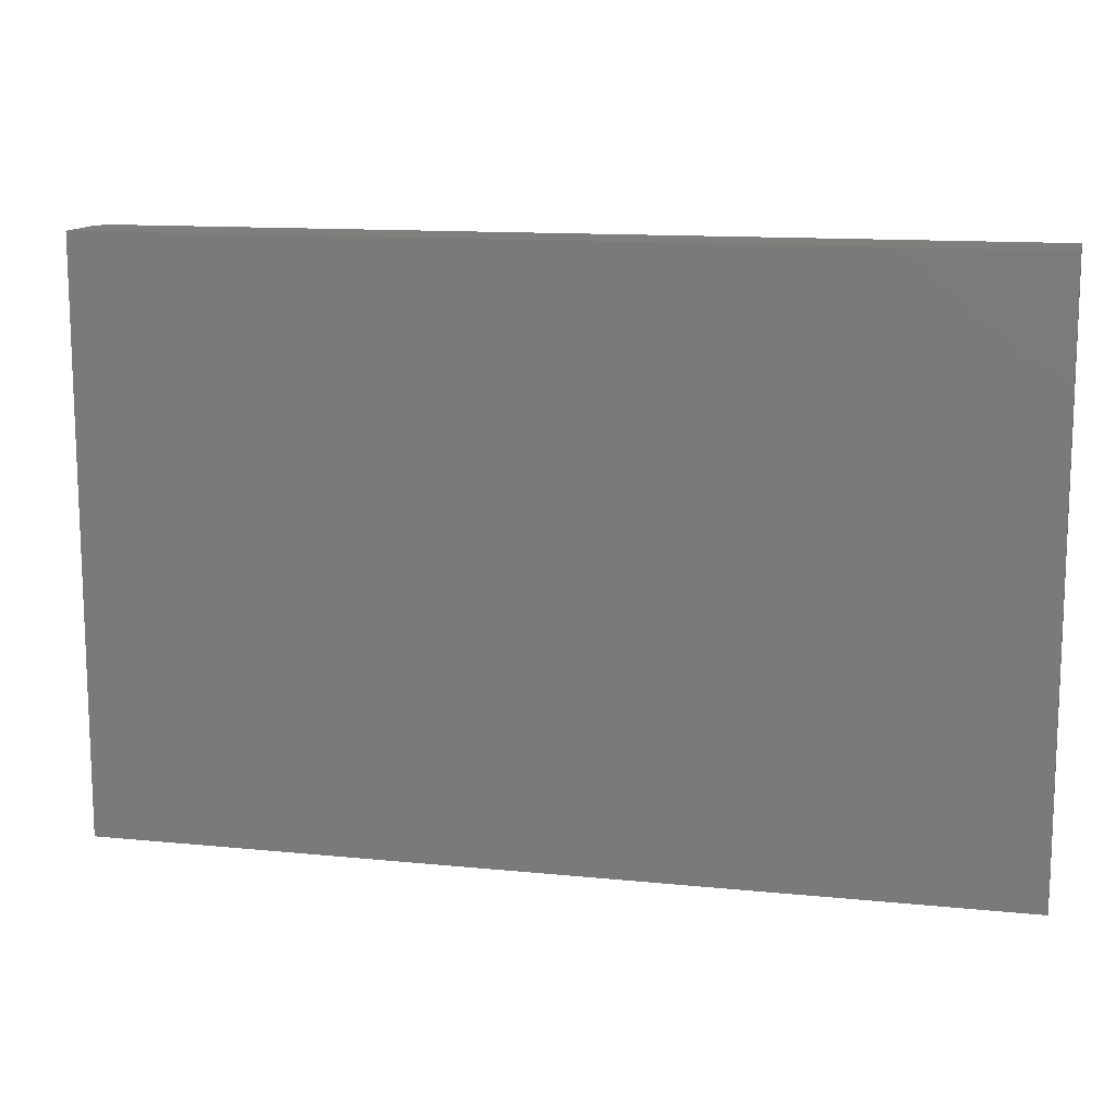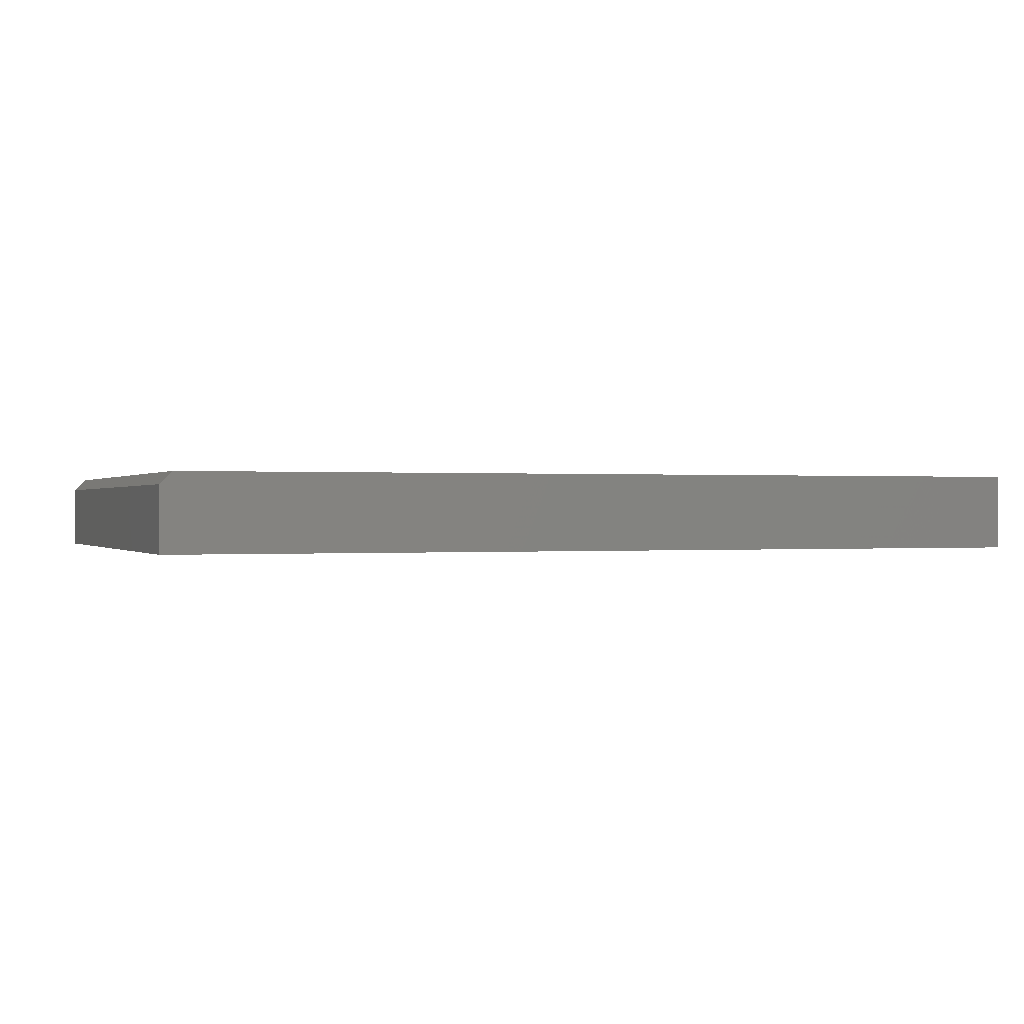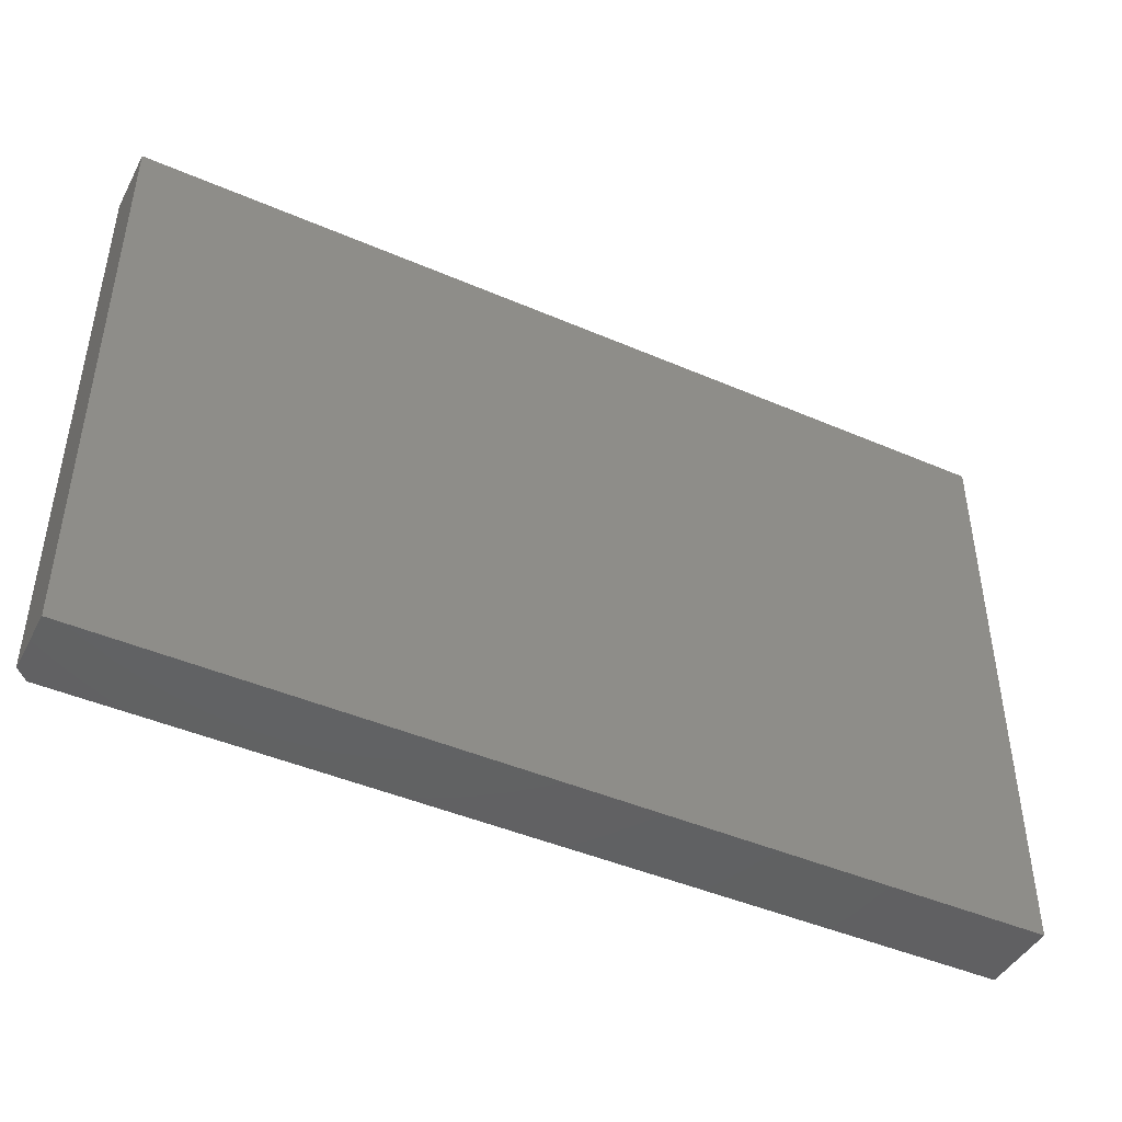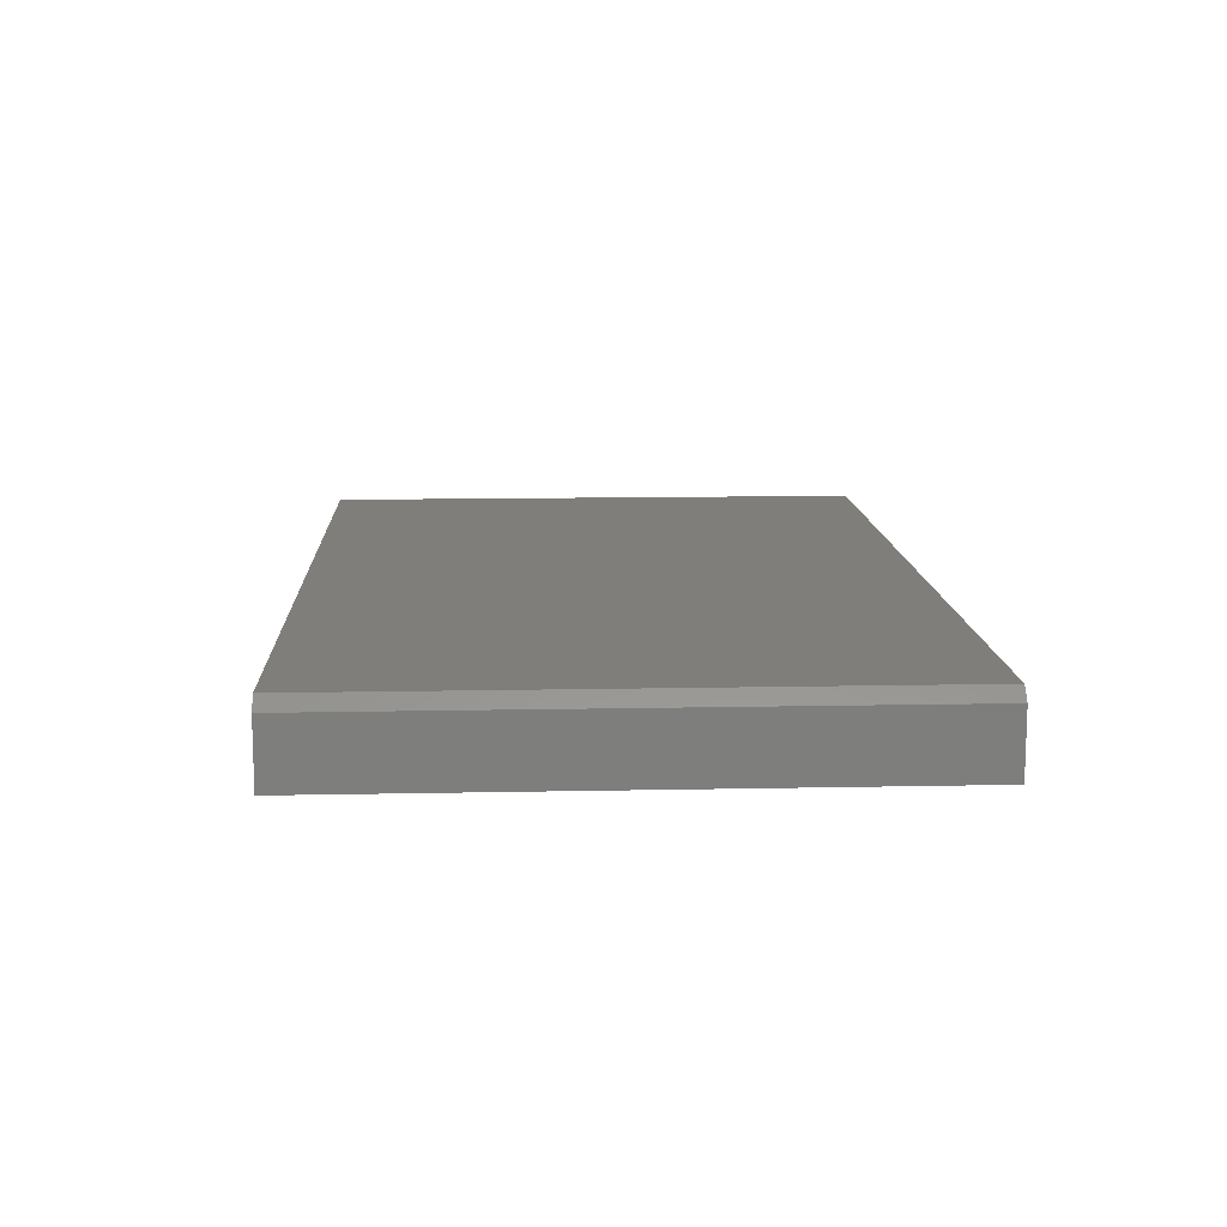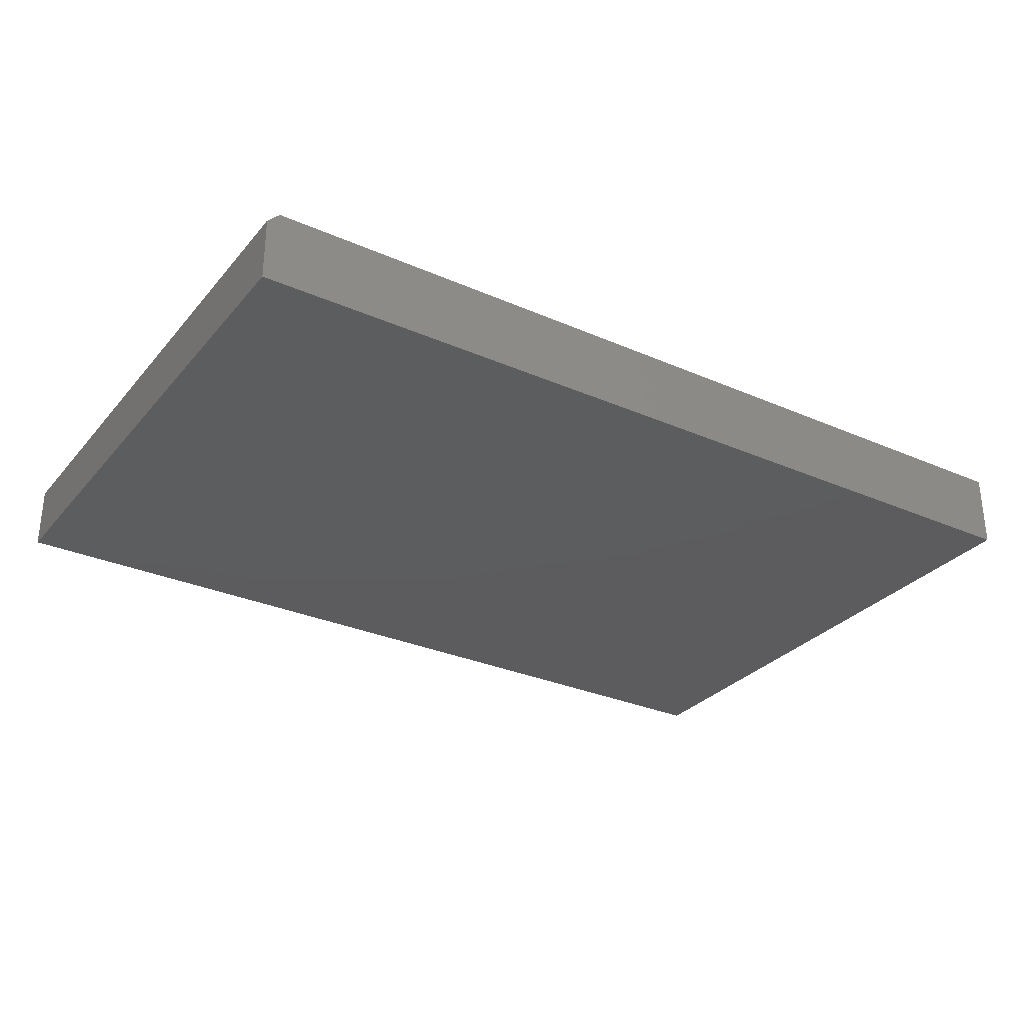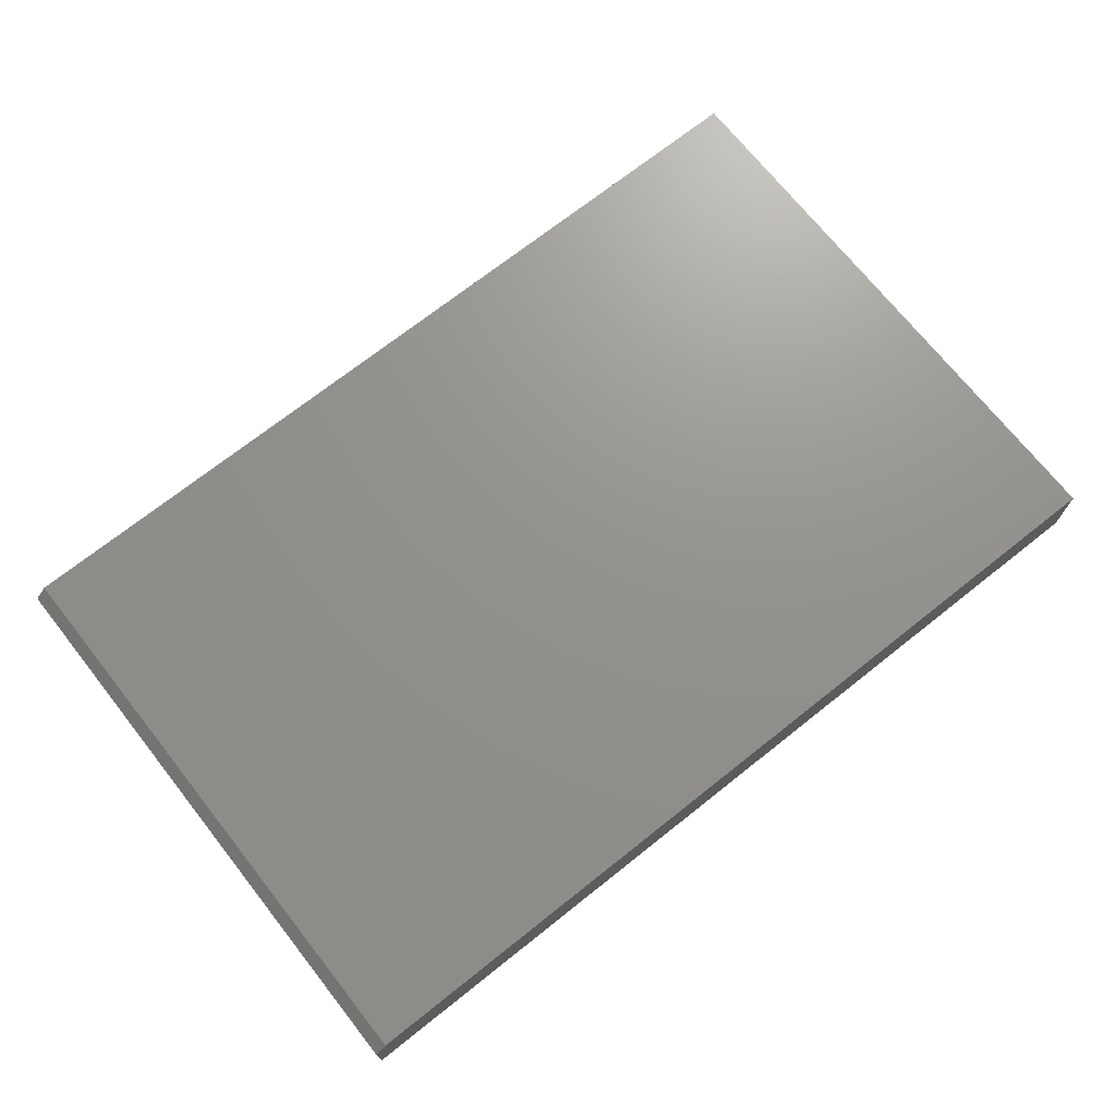
<metadata>
{"format":"stl","ext":"stl","renderer":"f3d","projection":"perspective","resolution":1024,"background":"white","views":[{"elev":12.8,"azim":13.1,"up":"+Z"},{"elev":0.1,"azim":-20.8,"up":"+Y"},{"elev":-44.6,"azim":-26.7,"up":"+Z"},{"elev":12.3,"azim":-92.8,"up":"+Y"},{"elev":-30.1,"azim":-32.5,"up":"+Y"},{"elev":71.4,"azim":-38.4,"up":"+Y"}]}
</metadata>
<code>
# stl→obj: 10 verts, 16 faces
v -0.6094 -0.04688 0.75
v 0.5547 -0.04688 0.75
v -0.6094 0.03553 0.75
v 0.5547 0.05115 0.75
v -0.5938 0.05115 0.75
v -0.5938 0.05115 0
v 0.5547 0.05115 0
v -0.6094 0.03553 0
v 0.5547 -0.04688 0
v -0.6094 -0.04688 0
f 1 2 3
f 3 2 4
f 3 4 5
f 6 7 8
f 8 7 9
f 8 9 10
f 8 10 3
f 3 10 1
f 4 7 5
f 5 7 6
f 6 8 5
f 5 8 3
f 9 7 2
f 2 7 4
f 1 10 2
f 2 10 9

</code>
